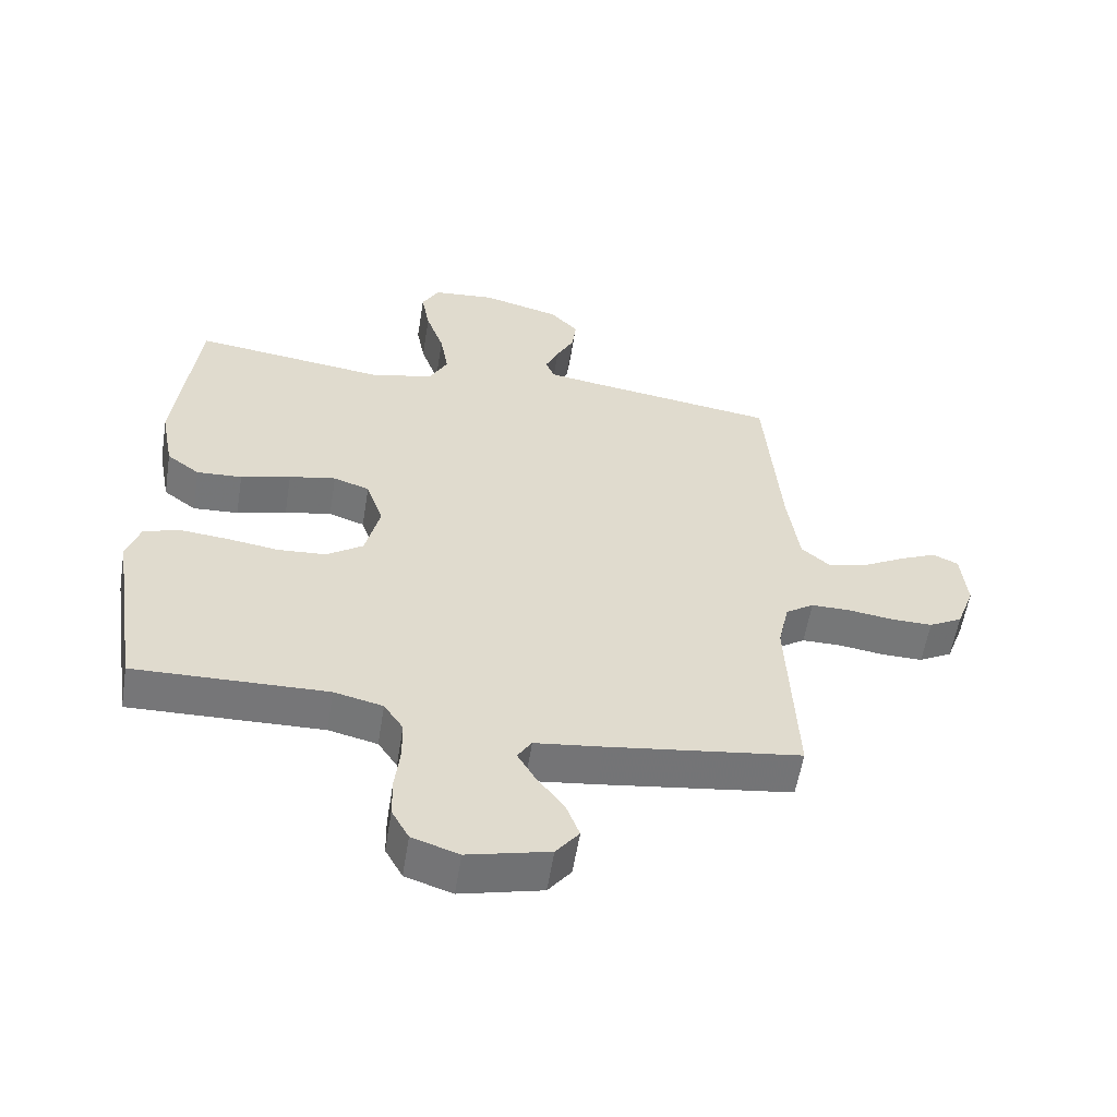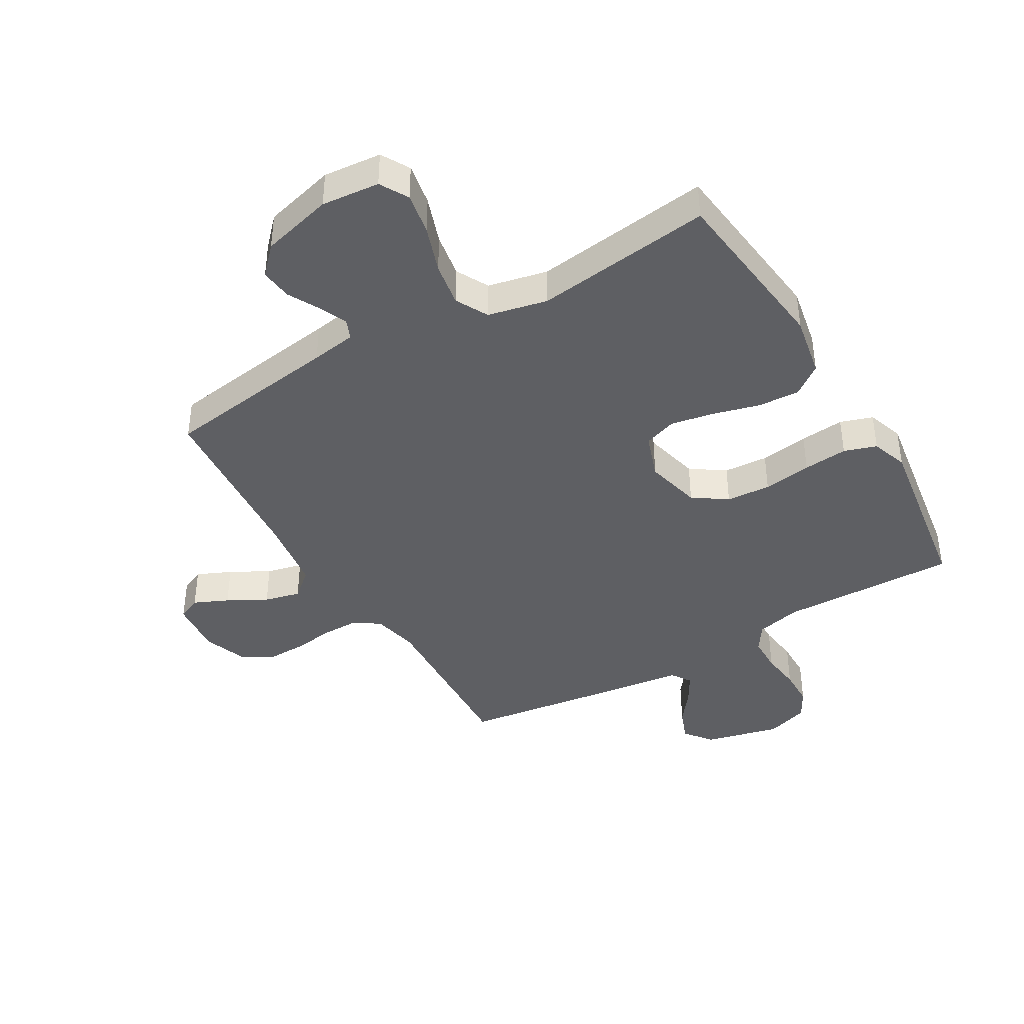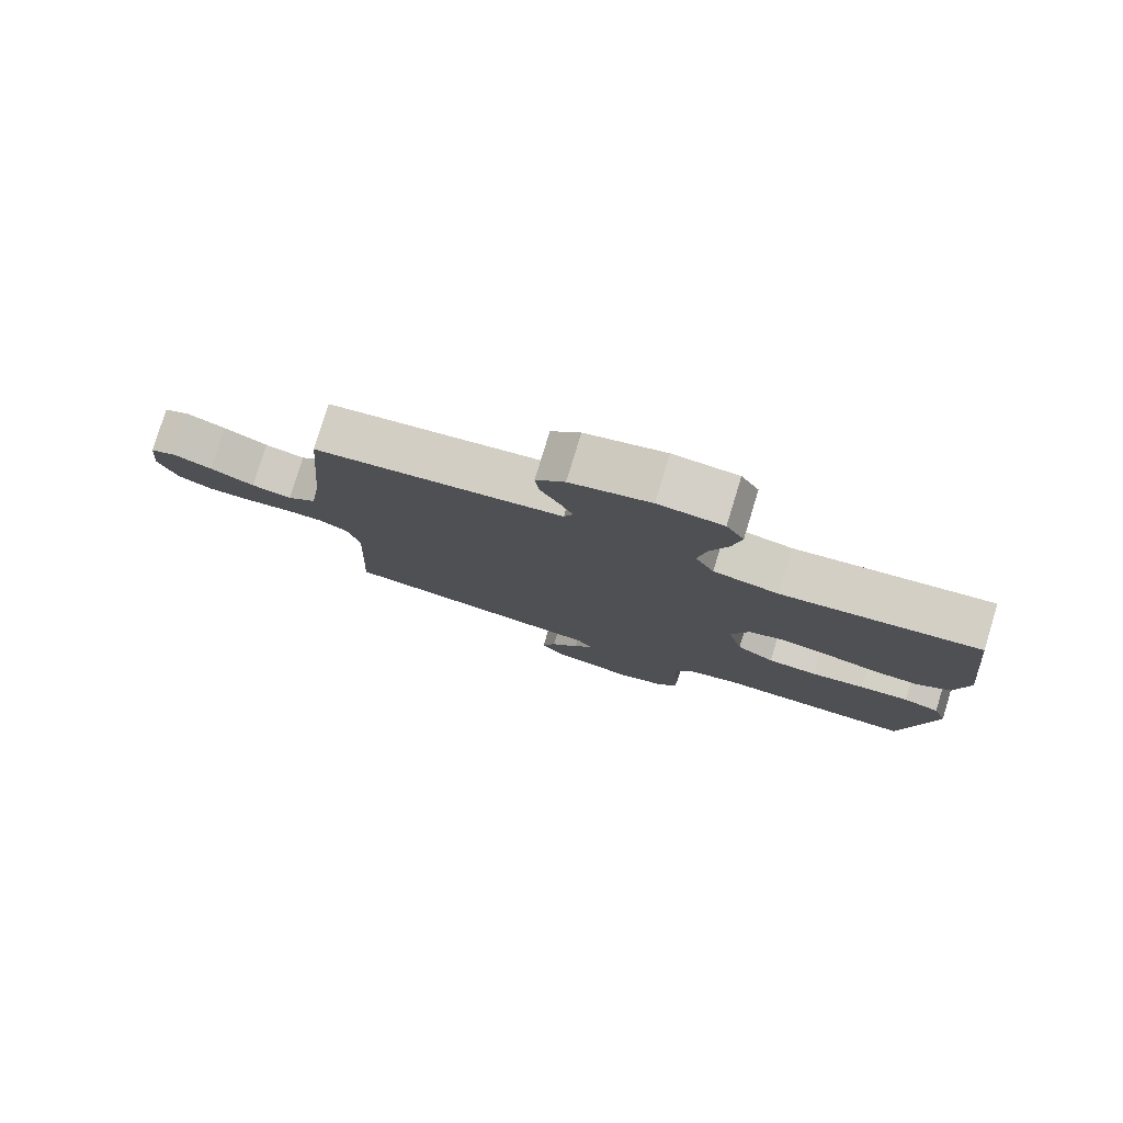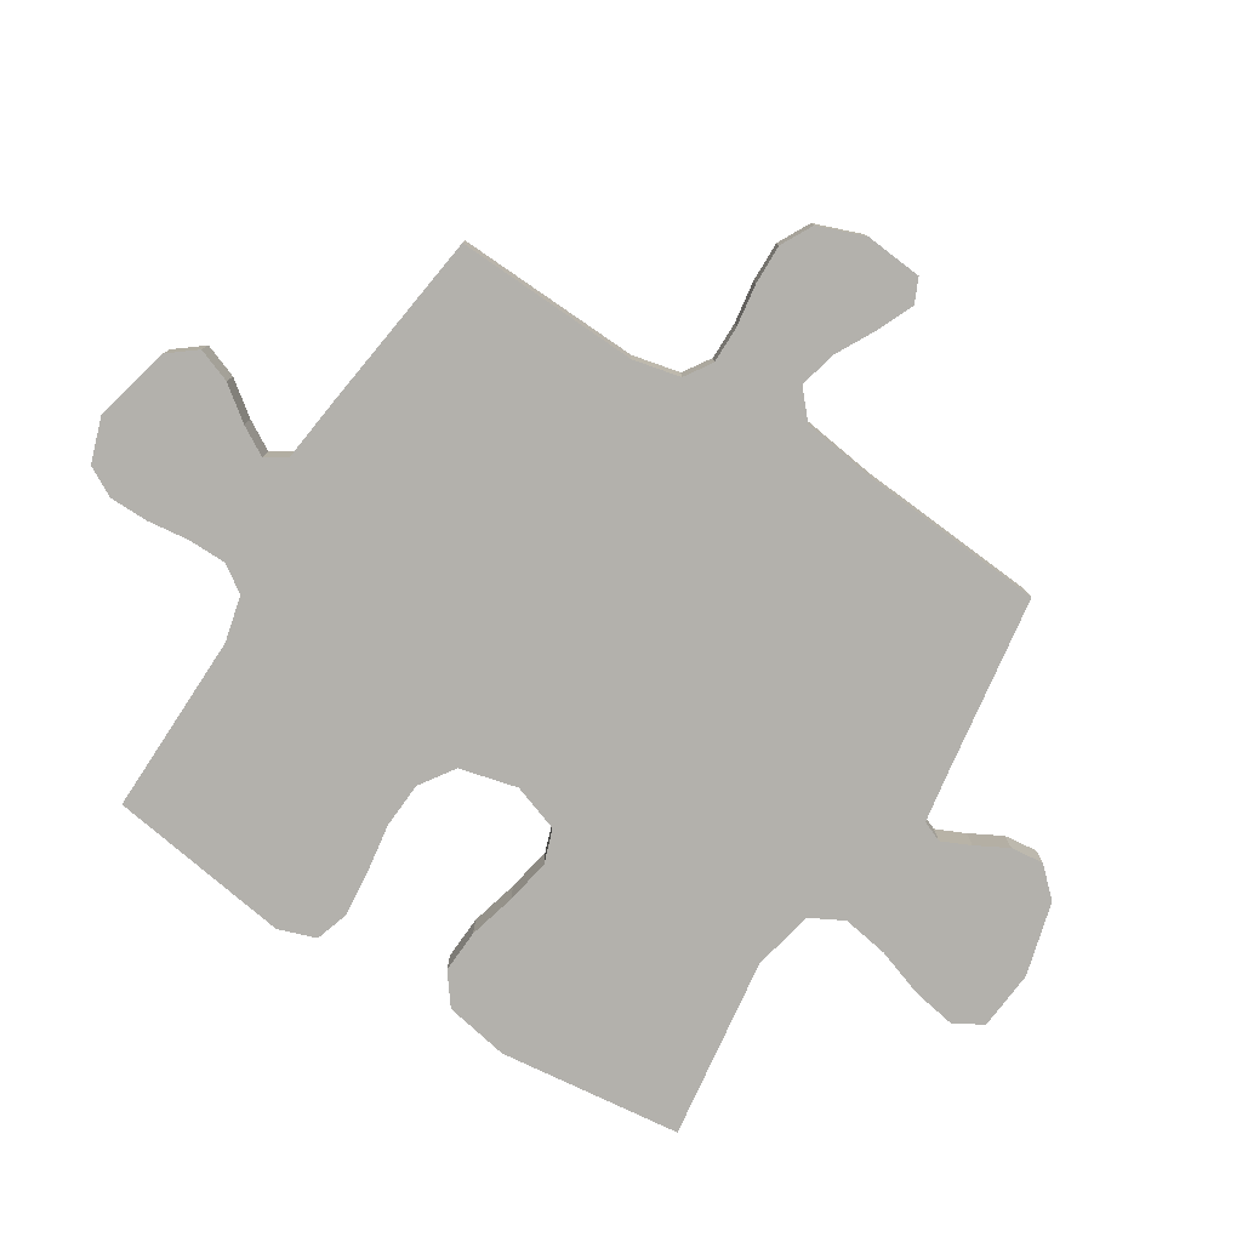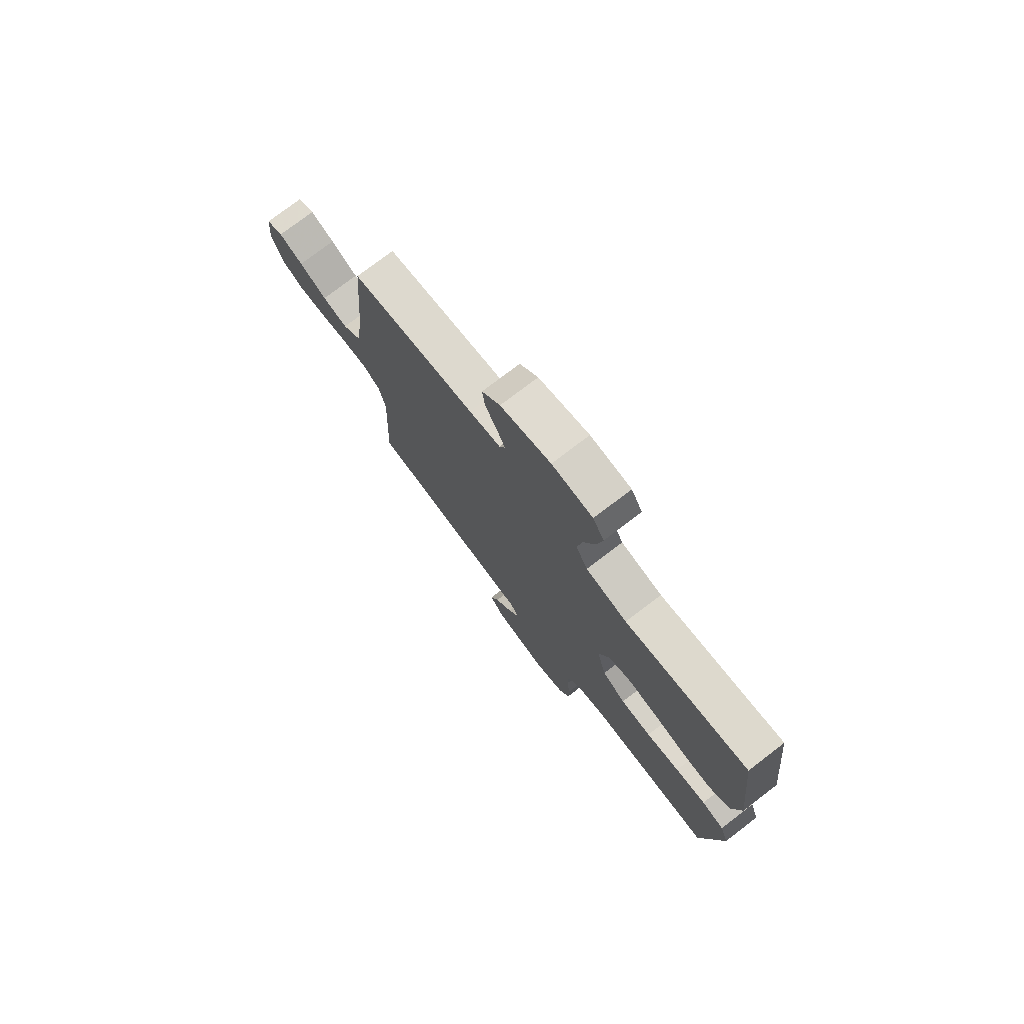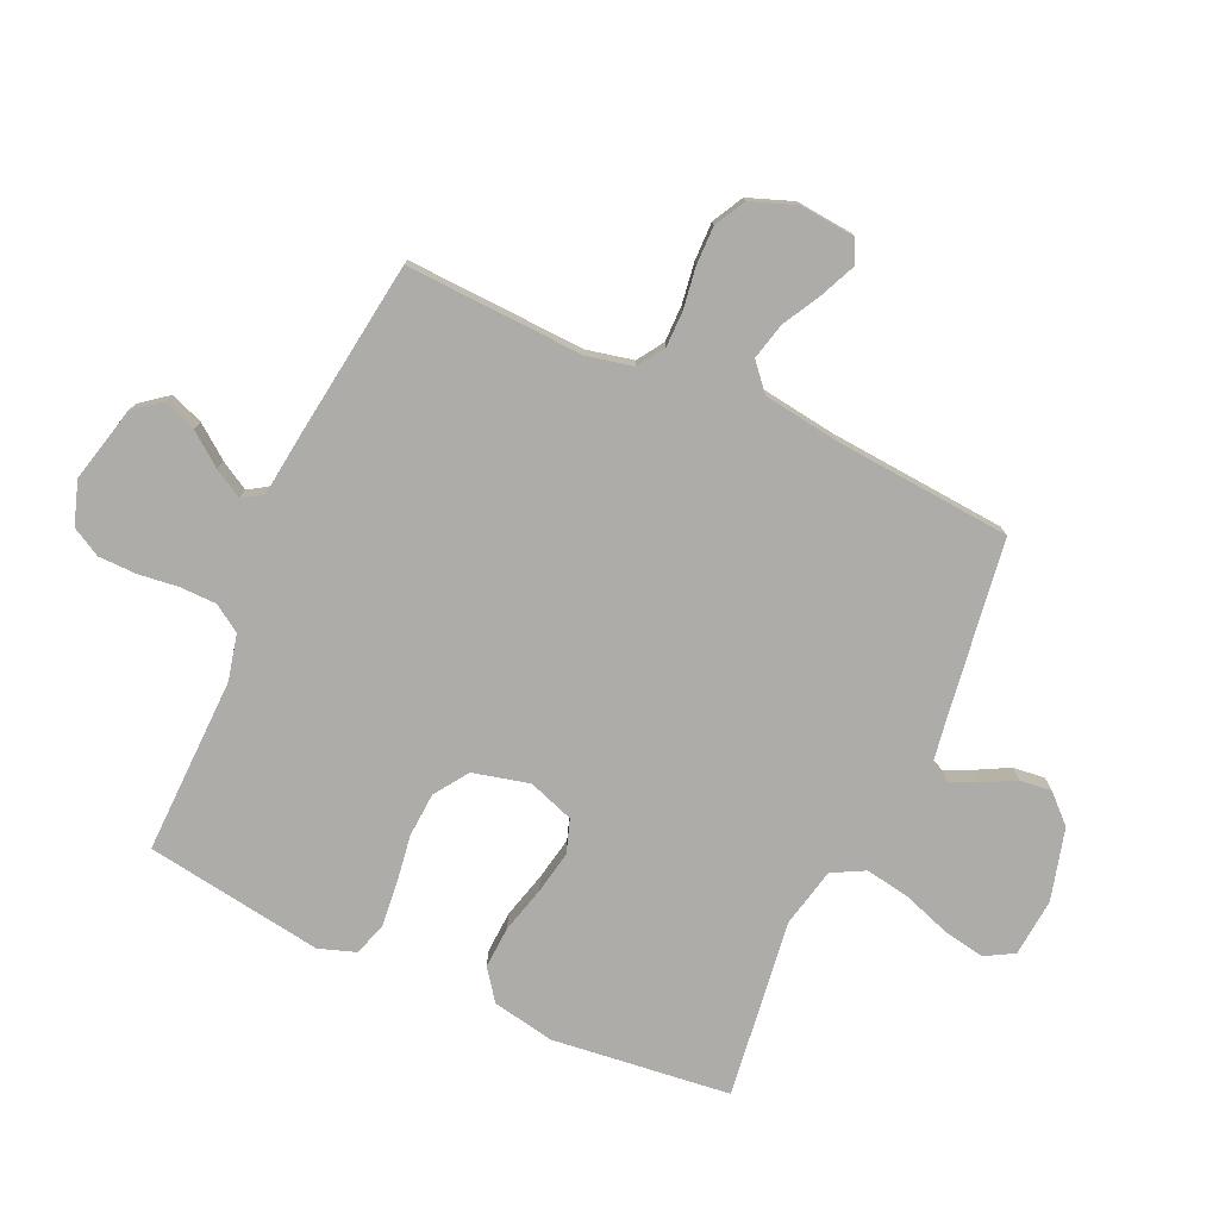
<metadata>
{"format":"obj","ext":"obj","renderer":"f3d","projection":"perspective","resolution":1024,"background":"white","views":[{"elev":-57.0,"azim":170.9,"up":"+Z"},{"elev":-40.8,"azim":30.4,"up":"+Y"},{"elev":79.6,"azim":17.0,"up":"+Z"},{"elev":-79.1,"azim":-121.9,"up":"+Y"},{"elev":76.2,"azim":52.6,"up":"+Z"},{"elev":-76.9,"azim":-114.3,"up":"+Y"}]}
</metadata>
<code>
v -0.5 0.07 0.5
v -0.2 0.07 0.543
v -0.124 0.07 0.555
v -0.11 0.07 0.589
v -0.131 0.07 0.636
v -0.159 0.07 0.689
v -0.165 0.07 0.743
v -0.121 0.07 0.789
v 0 0.07 0.821
v 0.098 0.07 0.812
v 0.125 0.07 0.764
v 0.112 0.07 0.693
v 0.084 0.07 0.613
v 0.071 0.07 0.538
v 0.1 0.07 0.483
v 0.2 0.07 0.461
v 0.5 0.07 0.5
v 0.534 0.07 0.2
v 0.514 0.07 0.095
v 0.463 0.07 0.057
v 0.392 0.07 0.061
v 0.314 0.07 0.082
v 0.241 0.07 0.096
v 0.185 0.07 0.077
v 0.158 0.07 0
v 0.181 0.07 -0.095
v 0.238 0.07 -0.134
v 0.313 0.07 -0.139
v 0.395 0.07 -0.127
v 0.47 0.07 -0.12
v 0.525 0.07 -0.138
v 0.546 0.07 -0.2
v 0.5 0.07 -0.5
v 0.2 0.07 -0.493
v 0.124 0.07 -0.511
v 0.094 0.07 -0.556
v 0.093 0.07 -0.618
v 0.101 0.07 -0.686
v 0.1 0.07 -0.75
v 0.073 0.07 -0.799
v 0 0.07 -0.823
v -0.127 0.07 -0.792
v -0.163 0.07 -0.746
v -0.142 0.07 -0.691
v -0.1 0.07 -0.636
v -0.072 0.07 -0.588
v -0.094 0.07 -0.554
v -0.2 0.07 -0.541
v -0.5 0.07 -0.5
v -0.486 0.07 -0.2
v -0.503 0.07 -0.122
v -0.547 0.07 -0.093
v -0.608 0.07 -0.093
v -0.677 0.07 -0.103
v -0.742 0.07 -0.104
v -0.794 0.07 -0.076
v -0.822 0.07 0
v -0.813 0.07 0.094
v -0.773 0.07 0.112
v -0.715 0.07 0.086
v -0.649 0.07 0.05
v -0.588 0.07 0.035
v -0.543 0.07 0.074
v -0.525 0.07 0.2
v -0.5 0 0.5
v -0.2 0 0.543
v -0.124 0 0.555
v -0.11 0 0.589
v -0.131 0 0.636
v -0.159 0 0.689
v -0.165 0 0.743
v -0.121 0 0.789
v 0 0 0.821
v 0.098 0 0.812
v 0.125 0 0.764
v 0.112 0 0.693
v 0.084 0 0.613
v 0.071 0 0.538
v 0.1 0 0.483
v 0.2 0 0.461
v 0.5 0 0.5
v 0.534 0 0.2
v 0.514 0 0.095
v 0.463 0 0.057
v 0.392 0 0.061
v 0.314 0 0.082
v 0.241 0 0.096
v 0.185 0 0.077
v 0.158 0 0
v 0.181 0 -0.095
v 0.238 0 -0.134
v 0.313 0 -0.139
v 0.395 0 -0.127
v 0.47 0 -0.12
v 0.525 0 -0.138
v 0.546 0 -0.2
v 0.5 0 -0.5
v 0.2 0 -0.493
v 0.124 0 -0.511
v 0.094 0 -0.556
v 0.093 0 -0.618
v 0.101 0 -0.686
v 0.1 0 -0.75
v 0.073 0 -0.799
v 0 0 -0.823
v -0.127 0 -0.792
v -0.163 0 -0.746
v -0.142 0 -0.691
v -0.1 0 -0.636
v -0.072 0 -0.588
v -0.094 0 -0.554
v -0.2 0 -0.541
v -0.5 0 -0.5
v -0.486 0 -0.2
v -0.503 0 -0.122
v -0.547 0 -0.093
v -0.608 0 -0.093
v -0.677 0 -0.103
v -0.742 0 -0.104
v -0.794 0 -0.076
v -0.822 0 0
v -0.813 0 0.094
v -0.773 0 0.112
v -0.715 0 0.086
v -0.649 0 0.05
v -0.588 0 0.035
v -0.543 0 0.074
v -0.525 0 0.2
f 58 59 60 61
f 56 57 58 61
f 56 61 62
f 53 54 55 56
f 52 53 56 62
f 51 52 62 63
f 47 48 49 50
f 47 50 51 63
f 42 43 44 45
f 42 45 46
f 41 42 46
f 40 41 46
f 37 38 39 40
f 36 37 40 46
f 35 36 46 47
f 31 32 33 34
f 28 29 30 31
f 28 31 34 35
f 19 20 21 22
f 19 22 23
f 16 17 18 19
f 15 16 19 23
f 14 15 23 24
f 10 11 12 13
f 10 13 14
f 9 10 14
f 5 6 7 8
f 4 5 8 9
f 3 4 9 14
f 64 1 2
f 27 28 35 47
f 26 27 47 63
f 25 26 63 64
f 14 24 25 64
f 2 3 14 64
f 125 124 123 122
f 125 122 121 120
f 126 125 120
f 120 119 118 117
f 126 120 117 116
f 127 126 116 115
f 114 113 112 111
f 127 115 114 111
f 109 108 107 106
f 110 109 106
f 110 106 105
f 110 105 104
f 104 103 102 101
f 110 104 101 100
f 111 110 100 99
f 98 97 96 95
f 95 94 93 92
f 99 98 95 92
f 86 85 84 83
f 87 86 83
f 83 82 81 80
f 87 83 80 79
f 88 87 79 78
f 77 76 75 74
f 78 77 74
f 78 74 73
f 72 71 70 69
f 73 72 69 68
f 78 73 68 67
f 66 65 128
f 111 99 92 91
f 127 111 91 90
f 128 127 90 89
f 128 89 88 78
f 128 78 67 66
f 1 65 66 2
f 2 66 67 3
f 3 67 68 4
f 4 68 69 5
f 5 69 70 6
f 6 70 71 7
f 7 71 72 8
f 8 72 73 9
f 9 73 74 10
f 10 74 75 11
f 11 75 76 12
f 12 76 77 13
f 13 77 78 14
f 14 78 79 15
f 15 79 80 16
f 16 80 81 17
f 17 81 82 18
f 18 82 83 19
f 19 83 84 20
f 20 84 85 21
f 21 85 86 22
f 22 86 87 23
f 23 87 88 24
f 24 88 89 25
f 25 89 90 26
f 26 90 91 27
f 27 91 92 28
f 28 92 93 29
f 29 93 94 30
f 30 94 95 31
f 31 95 96 32
f 32 96 97 33
f 33 97 98 34
f 34 98 99 35
f 35 99 100 36
f 36 100 101 37
f 37 101 102 38
f 38 102 103 39
f 39 103 104 40
f 40 104 105 41
f 41 105 106 42
f 42 106 107 43
f 43 107 108 44
f 44 108 109 45
f 45 109 110 46
f 46 110 111 47
f 47 111 112 48
f 48 112 113 49
f 49 113 114 50
f 50 114 115 51
f 51 115 116 52
f 52 116 117 53
f 53 117 118 54
f 54 118 119 55
f 55 119 120 56
f 56 120 121 57
f 57 121 122 58
f 58 122 123 59
f 59 123 124 60
f 60 124 125 61
f 61 125 126 62
f 62 126 127 63
f 63 127 128 64
f 64 128 65 1

</code>
